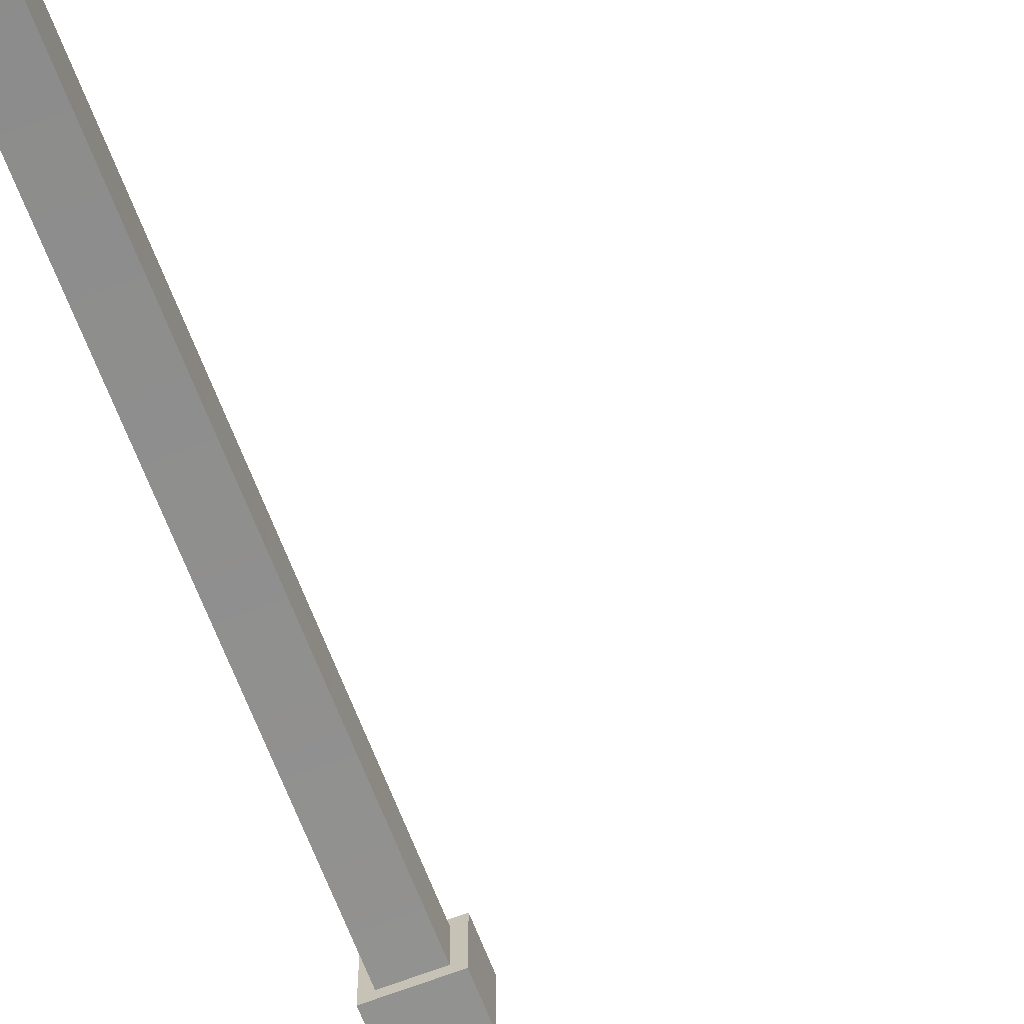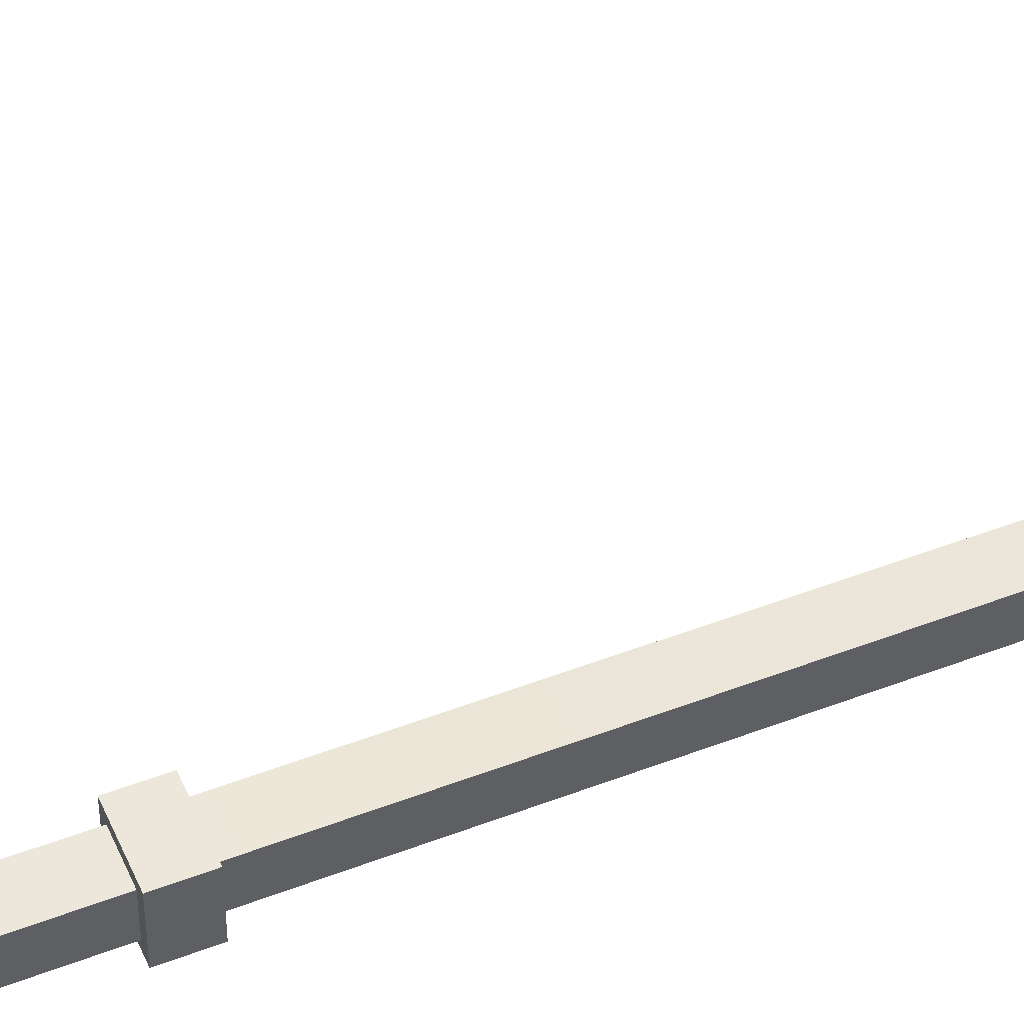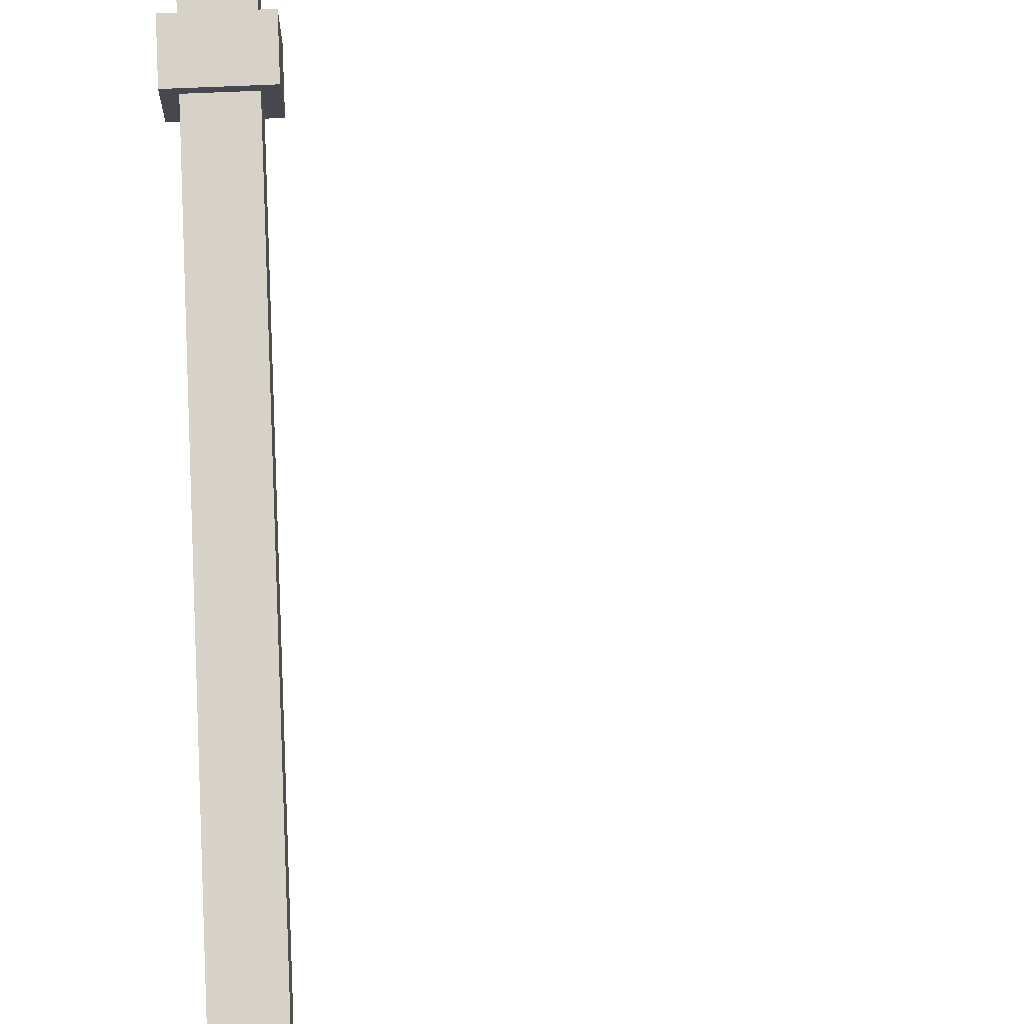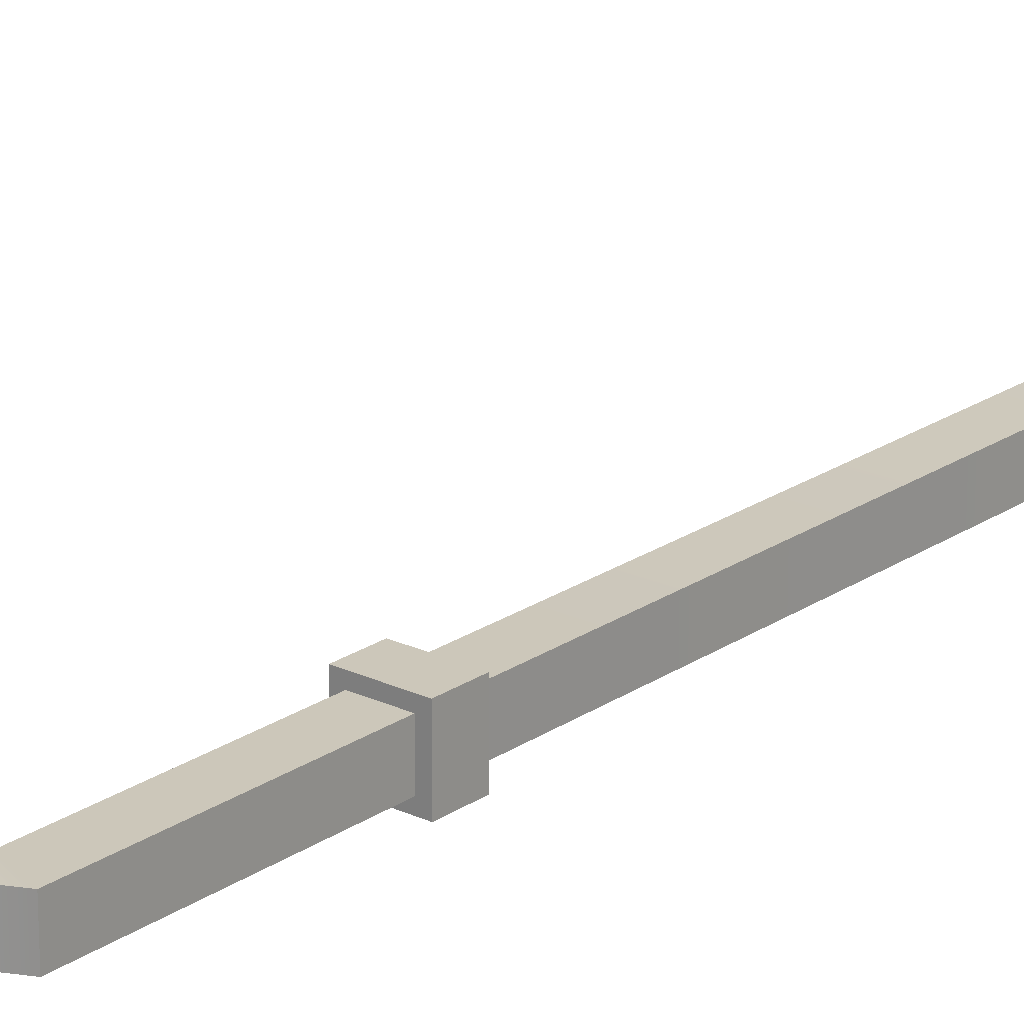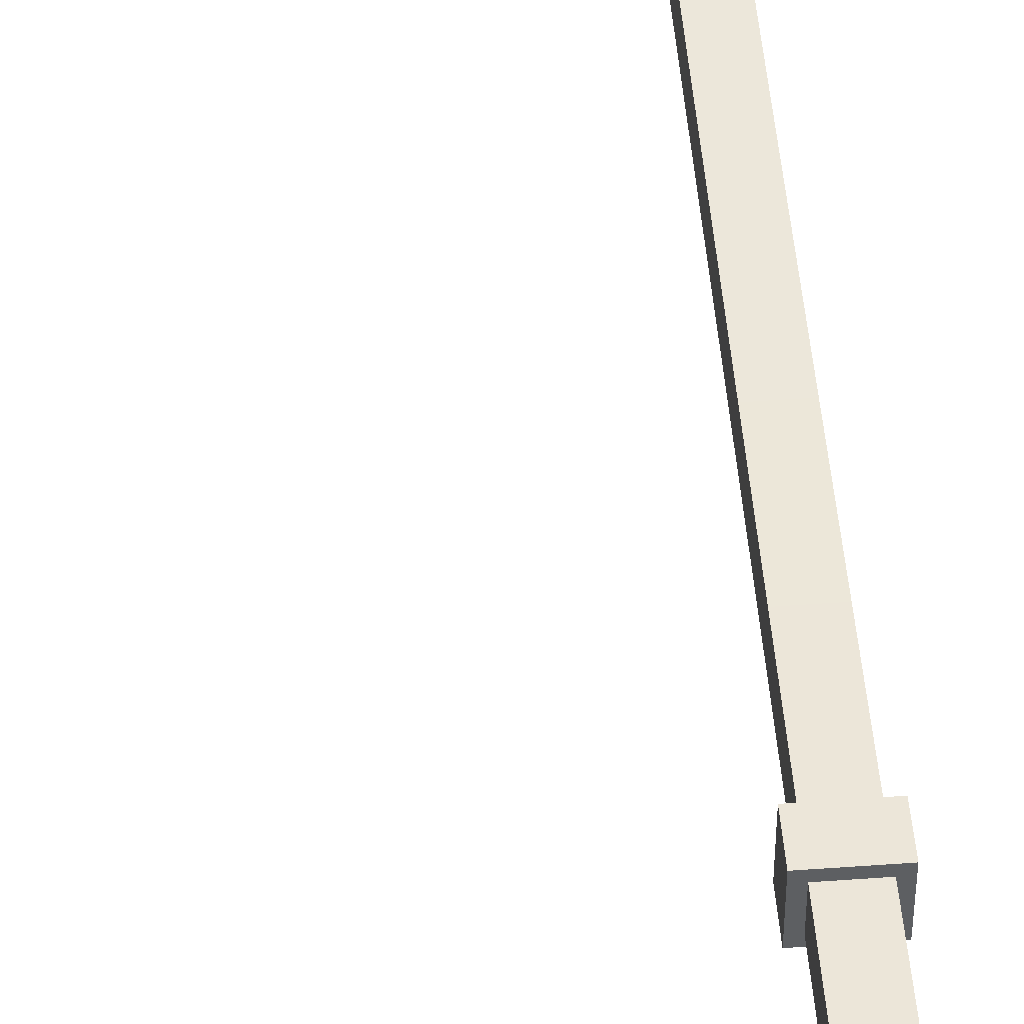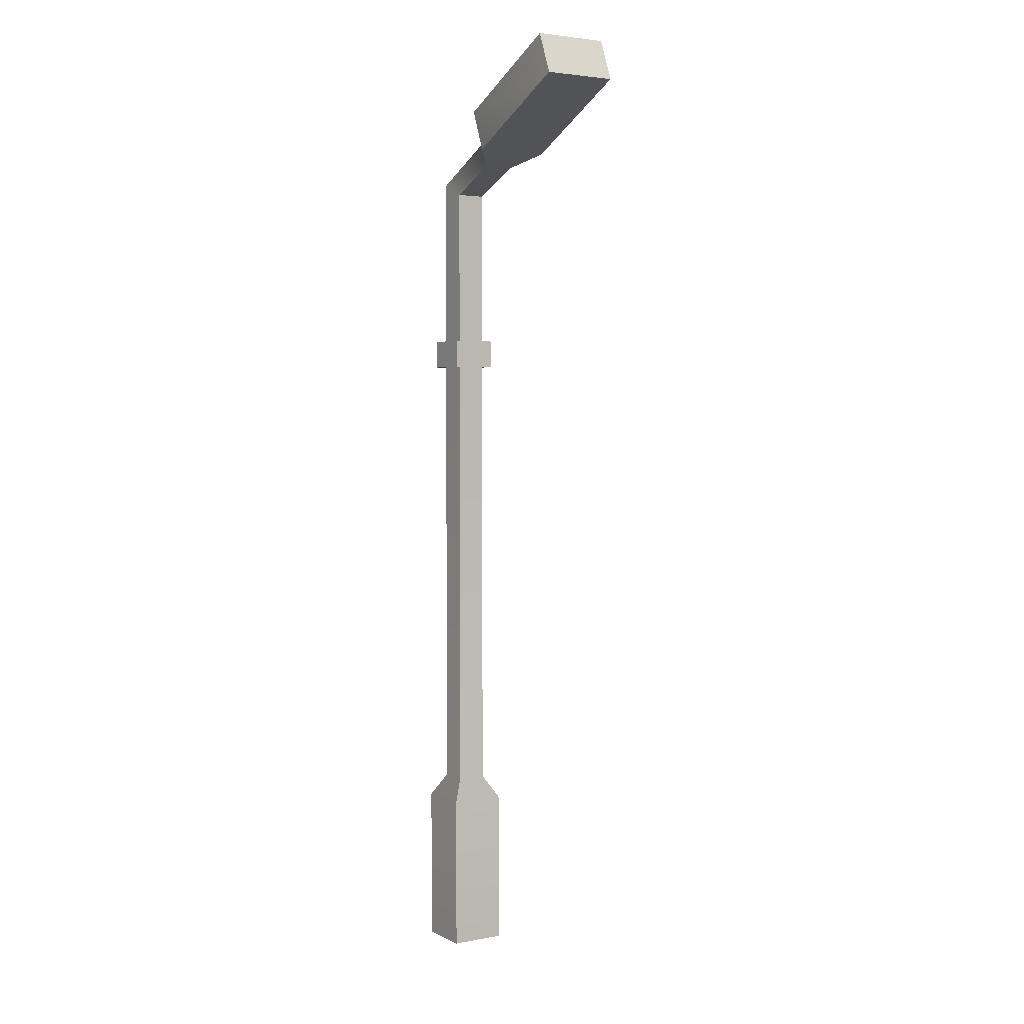
<metadata>
{"format":"obj","ext":"obj","renderer":"f3d","projection":"perspective","resolution":1024,"background":"white","views":[{"elev":-66.3,"azim":21.0,"up":"+Z"},{"elev":50.3,"azim":-112.8,"up":"+Z"},{"elev":78.0,"azim":-2.3,"up":"+Z"},{"elev":21.3,"azim":-140.0,"up":"+Z"},{"elev":48.9,"azim":175.4,"up":"+Z"},{"elev":3.3,"azim":57.6,"up":"+Y"}]}
</metadata>
<code>
v -0.5 0 0.5
v 0.5 0 0.5
v -0.2761 15.22 0.2637
v -0.2761 15.22 -0.2637
v -0.5 0 -0.5
v 0.5 0 -0.5
v -0.5 2.87 -0.5
v 0.5 2.87 -0.5
v 0.5 2.87 0.5
v -0.5 2.87 0.5
v -0.2637 3.292 -0.2637
v 0.2637 3.292 -0.2637
v 0.2637 3.292 0.2637
v -0.2637 3.292 0.2637
v 0.2637 14.99 -0.2637
v 0.2637 14.99 0.2637
v 4.096 16.78 -0.6733
v 4.096 16.78 0.6733
v 3.795 17.51 -0.6733
v 3.795 17.51 0.6733
v 1.496 16.42 -0.6733
v 1.496 16.42 0.6733
v 1.797 15.68 0.6733
v 1.797 15.68 -0.6733
v 1.126 15.89 -0.2637
v 1.126 15.89 0.2637
v 1.289 15.44 0.2637
v 1.289 15.44 -0.2637
v 2.057 15.8 0.5208
v 2.057 15.8 -0.5208
v 3.836 16.65 -0.5208
v 3.836 16.65 0.5208
v 0.2637 12.11 0.2637
v 0.2637 12.11 -0.2637
v -0.2729 12.11 -0.2637
v -0.2729 12.11 0.2637
v 0.2637 11.59 0.2637
v 0.2637 11.59 -0.2637
v -0.2724 11.59 -0.2637
v -0.2724 11.59 0.2637
v 0.3947 11.59 0.3925
v 0.3947 11.59 -0.3925
v 0.3947 12.11 -0.3925
v 0.3947 12.11 0.3925
v -0.404 12.11 -0.3925
v -0.4032 11.59 -0.3925
v -0.4032 11.59 0.3925
v -0.404 12.11 0.3925
f 1 2 9 10
f 7 8 6 5
f 5 6 2 1
f 2 6 8 9
f 5 1 10 7
f 11 12 8 7
f 9 8 12 13
f 10 9 13 14
f 7 10 14 11
f 4 15 34 35
f 33 34 15 16
f 36 33 16 3
f 35 36 3 4
f 18 17 19 20
f 29 30 31 32
f 24 21 19 17
f 21 22 20 19
f 22 23 18 20
f 25 26 22 21
f 26 27 23 22
f 27 28 24 23
f 28 25 21 24
f 4 3 26 25
f 3 16 27 26
f 16 15 28 27
f 15 4 25 28
f 23 24 30 29
f 24 17 31 30
f 17 18 32 31
f 18 23 29 32
f 41 42 43 44
f 45 43 42 46
f 46 47 48 45
f 47 41 44 48
f 13 12 38 37
f 39 38 12 11
f 11 14 40 39
f 14 13 37 40
f 37 38 42 41
f 34 33 44 43
f 35 34 43 45
f 38 39 46 42
f 39 40 47 46
f 36 35 45 48
f 40 37 41 47
f 33 36 48 44

</code>
